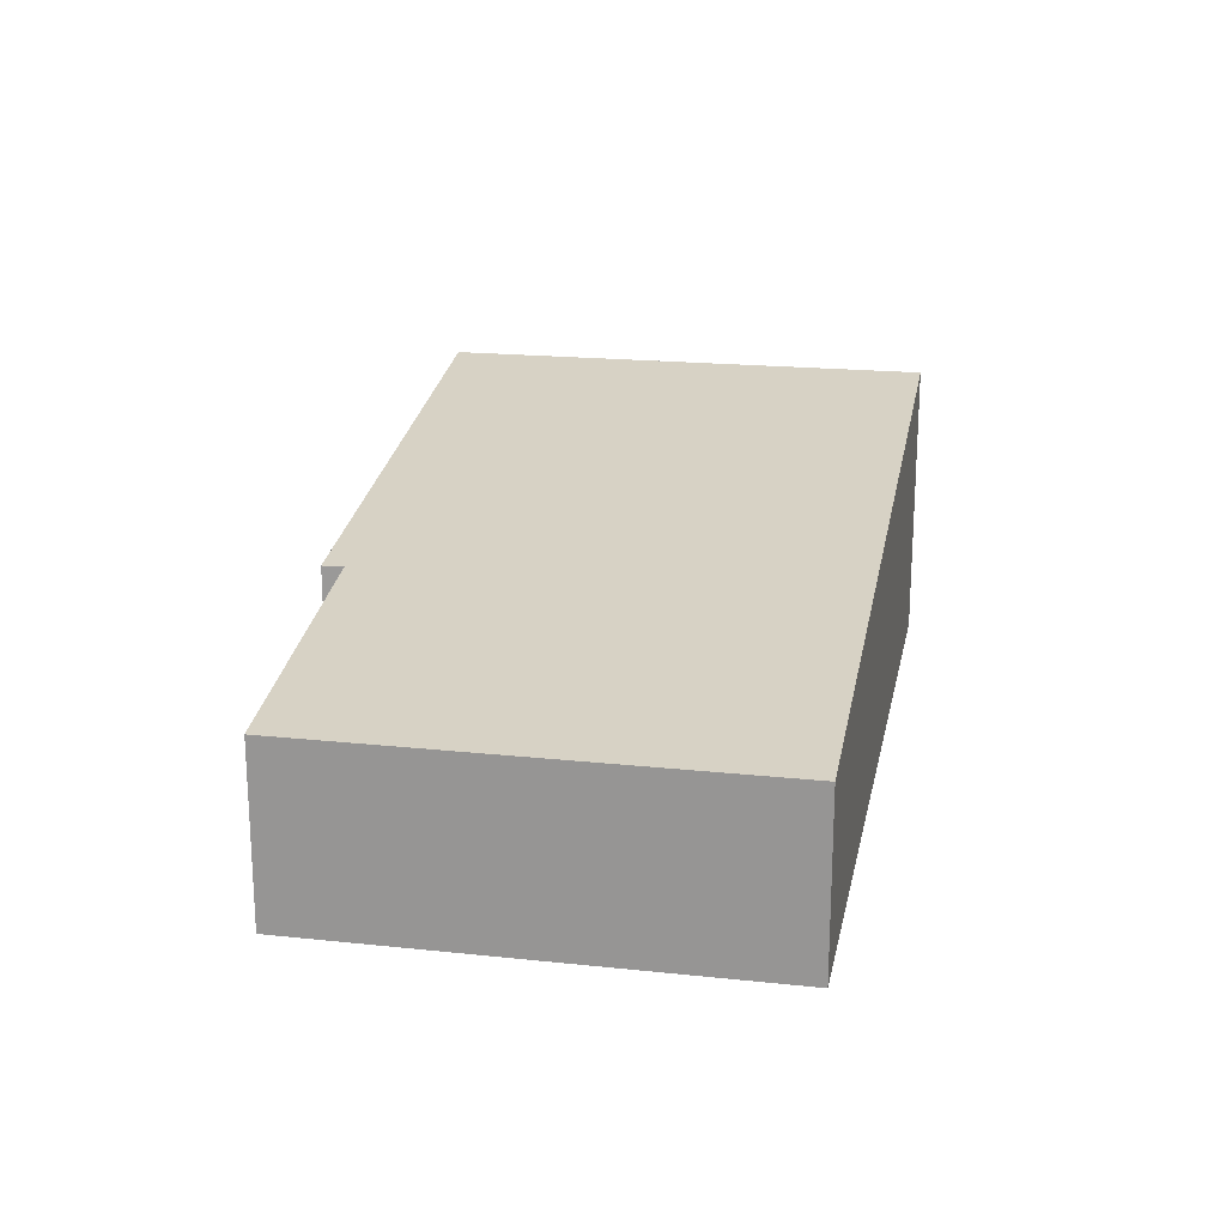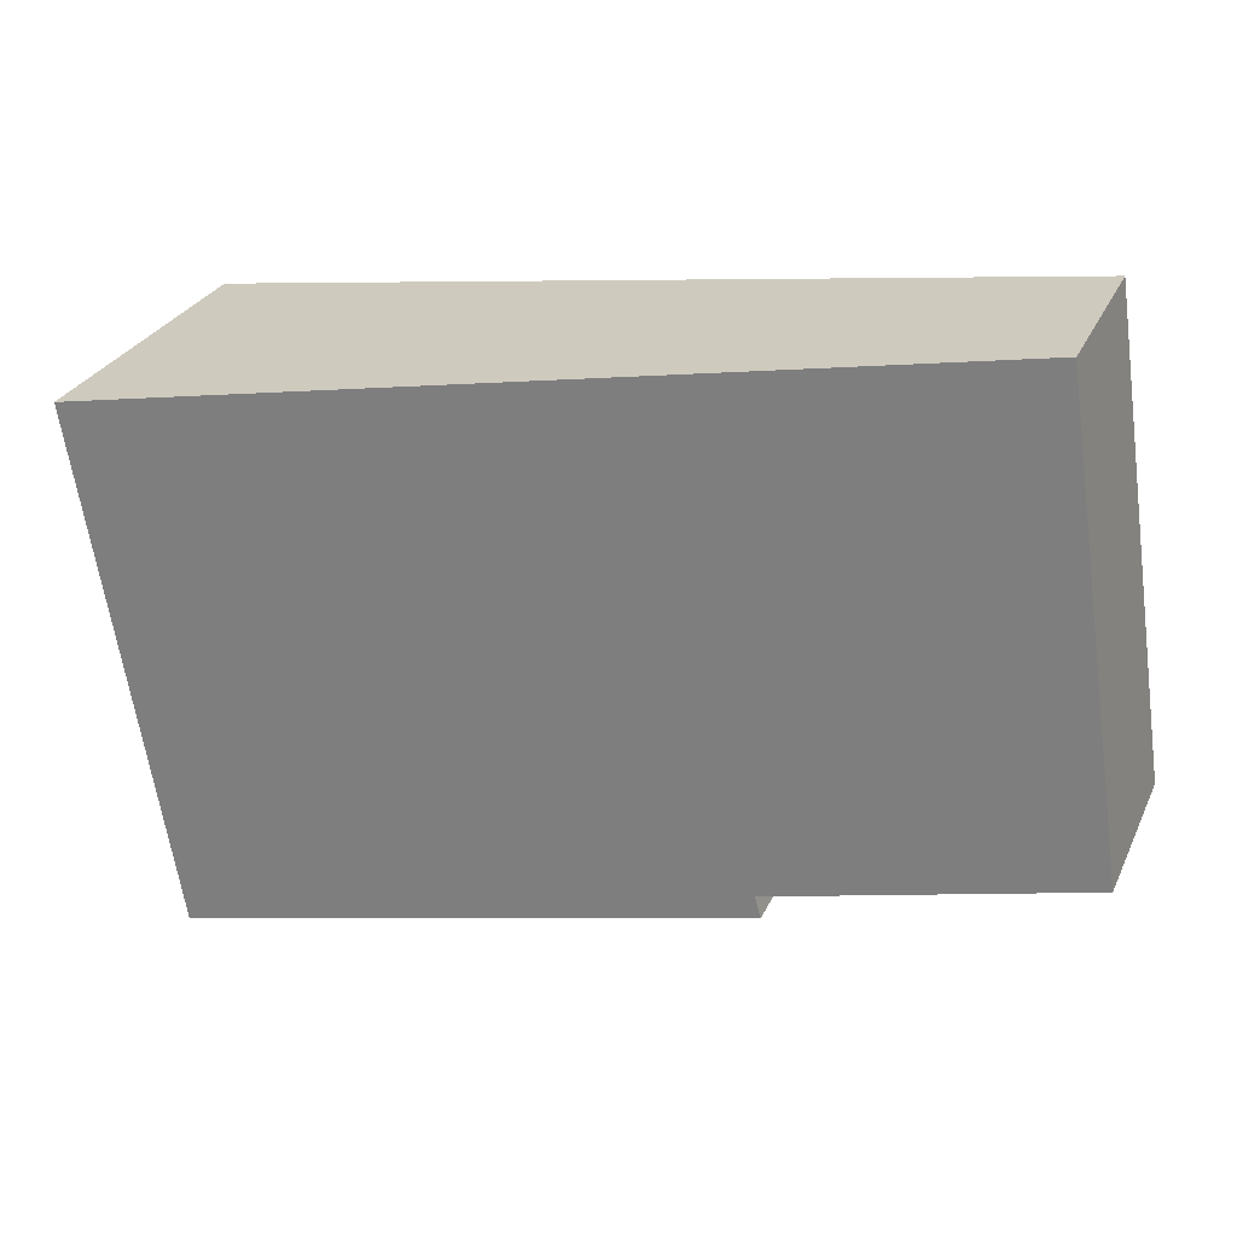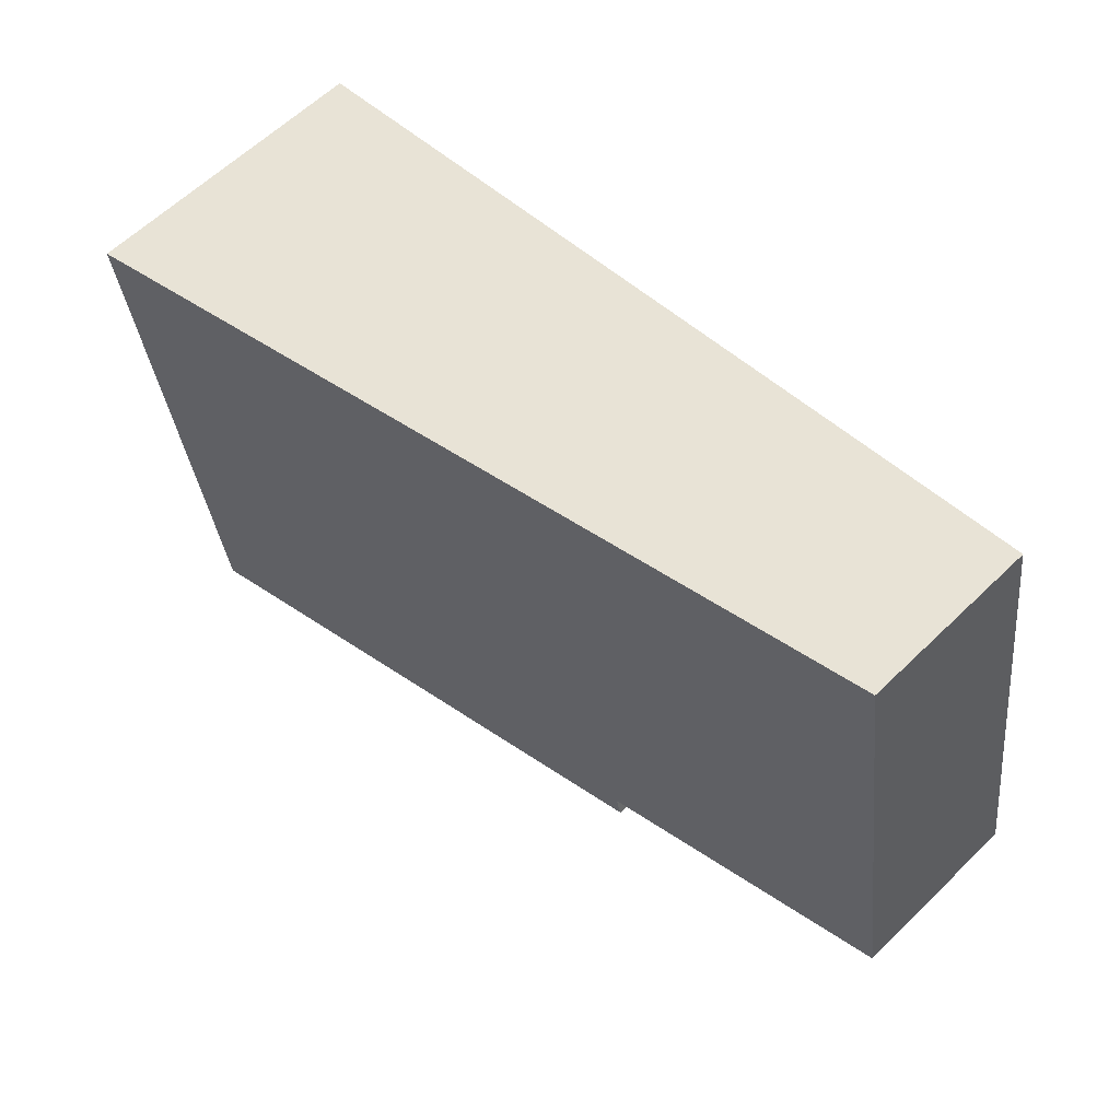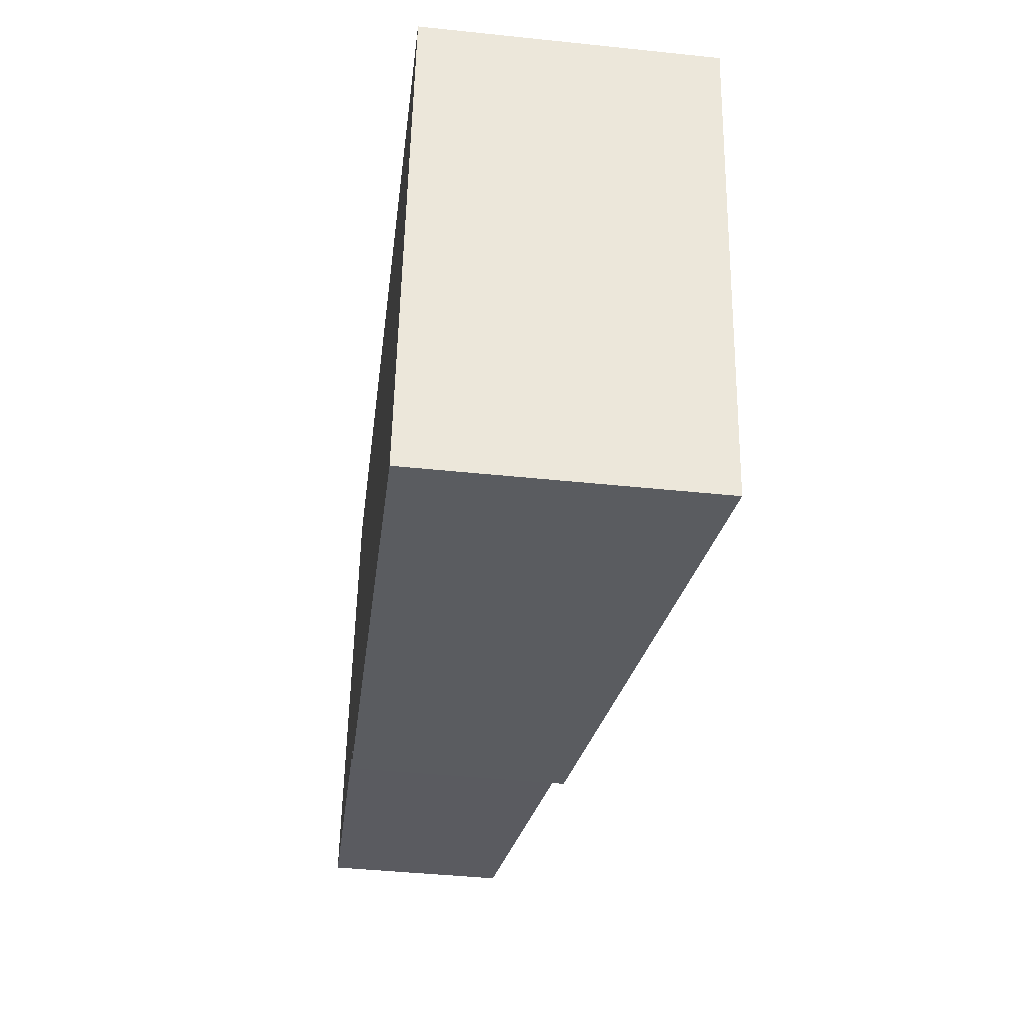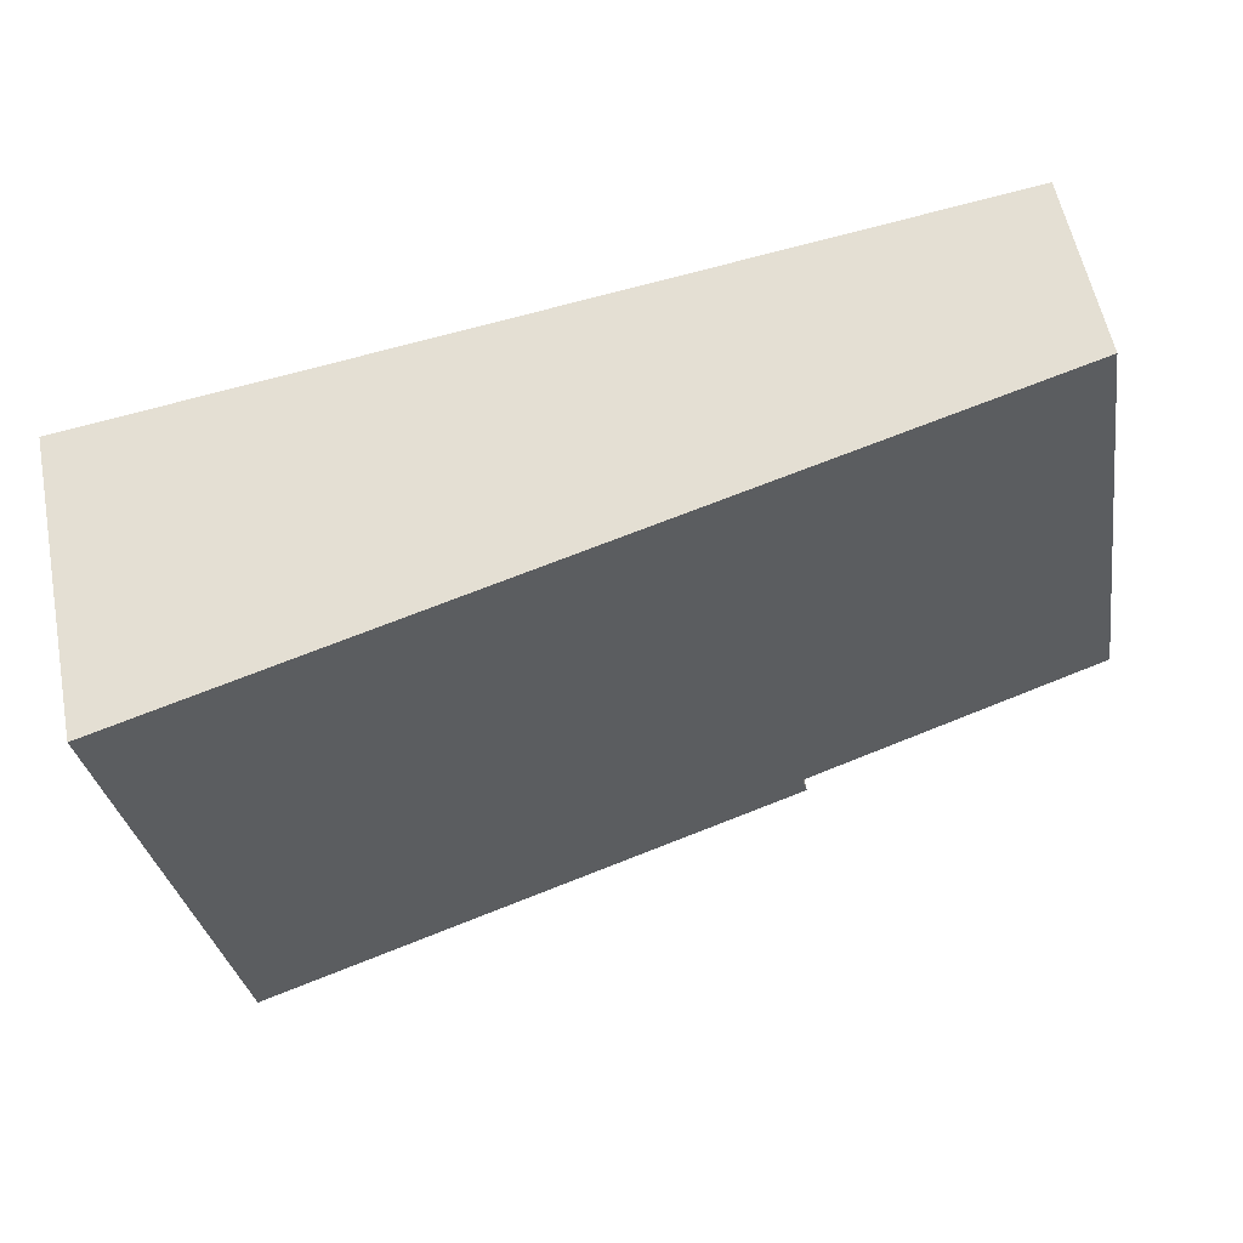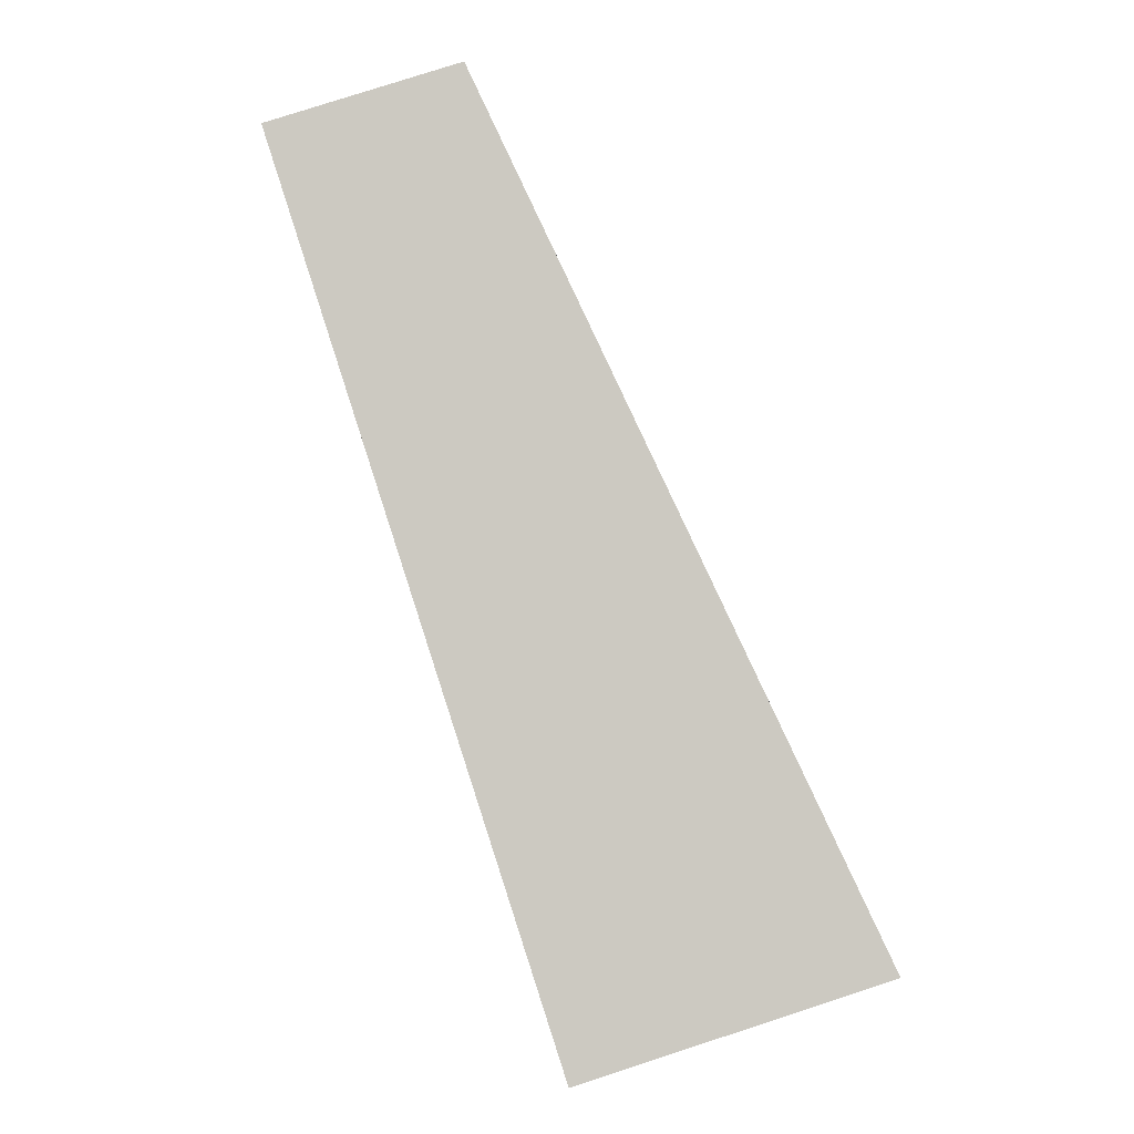
<metadata>
{"format":"obj","ext":"obj","renderer":"f3d","projection":"perspective","resolution":1024,"background":"white","views":[{"elev":20.0,"azim":-70.2,"up":"+Y"},{"elev":28.9,"azim":-158.5,"up":"+Z"},{"elev":61.2,"azim":-134.6,"up":"+Z"},{"elev":-43.8,"azim":83.0,"up":"+Z"},{"elev":57.4,"azim":168.9,"up":"+Z"},{"elev":79.1,"azim":72.0,"up":"+Z"}]}
</metadata>
<code>
v  0.513 1.275 3.345
v  2.127 1.568 -0.391
v  0 1.279 7.832e-17
v  6.479 2.082 2.441
v  3.725 1.788 -0.825
v  6.443 2.082 2.221
v  5.917 2.082 -1.016
v  5.888 2.082 -1.196
v  2.087 1.566 -0.544
v  5.888 7.323e-17 -1.196
v  3.725 5.052e-17 -0.825
v  2.087 3.331e-17 -0.544
v  2.127 2.394e-17 -0.391
v  0 0 0
v  0.513 -2.048e-16 3.345
v  6.479 -1.495e-16 2.441
v  6.443 -1.36e-16 2.221
v  5.917 6.221e-17 -1.016
g defaultobject
f 1 2 3
f 2 1 4
f 2 4 5
f 5 4 6
f 5 6 7
f 5 7 8
f 5 9 2
f 10 5 8
f 5 10 11
f 5 11 9
f 9 11 12
f 13 3 2
f 3 13 14
f 9 13 2
f 13 9 12
f 14 1 3
f 1 14 15
f 1 16 4
f 16 1 15
f 16 6 4
f 6 16 7
f 7 16 17
f 7 17 18
f 7 18 8
f 8 18 10
f 11 13 12
f 14 16 15
f 16 14 13
f 16 13 11
f 16 11 17
f 17 11 18
f 18 11 10

</code>
